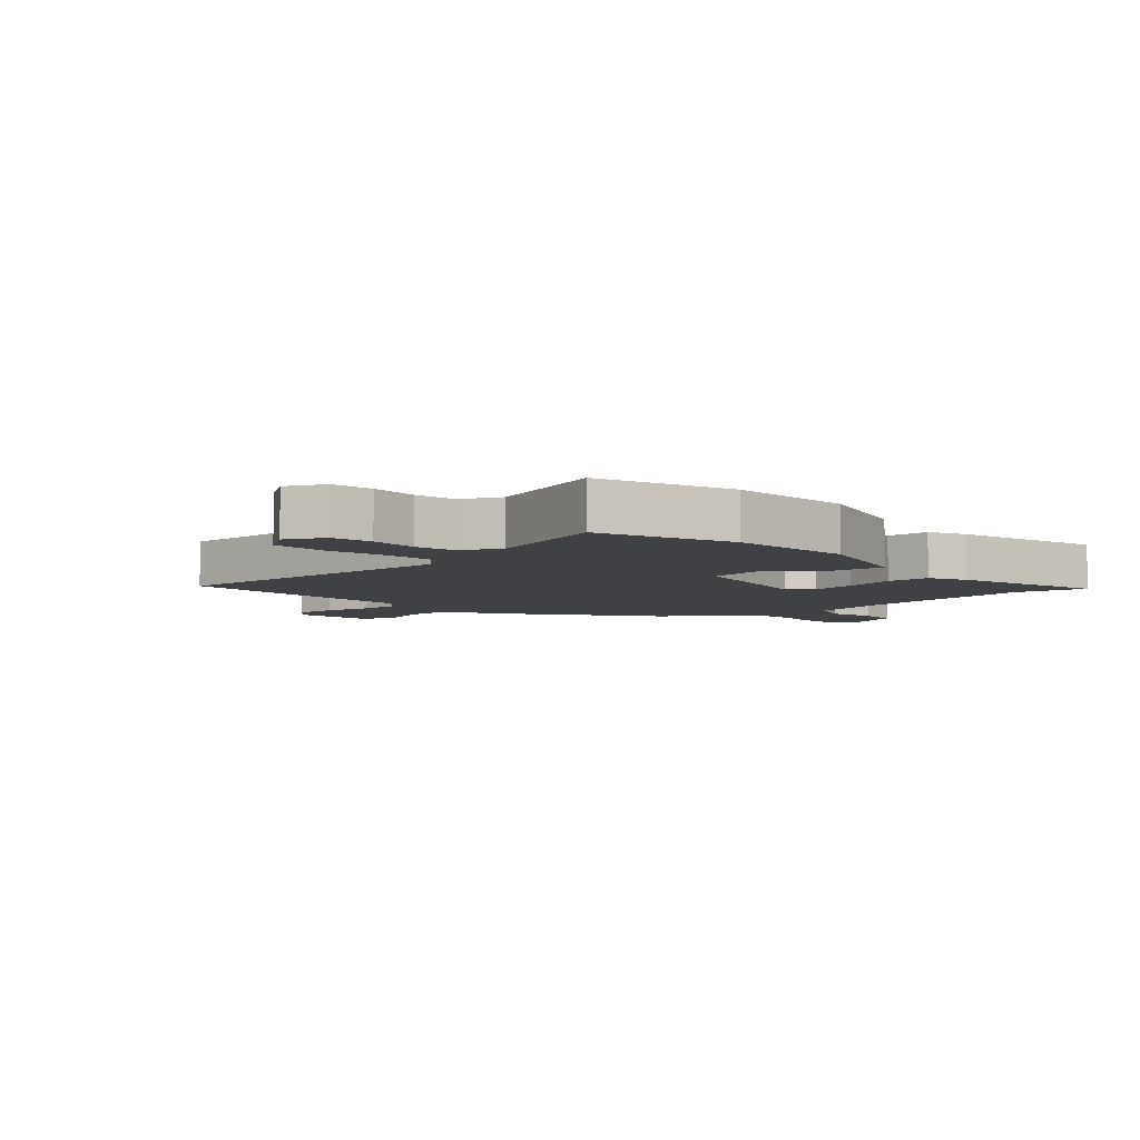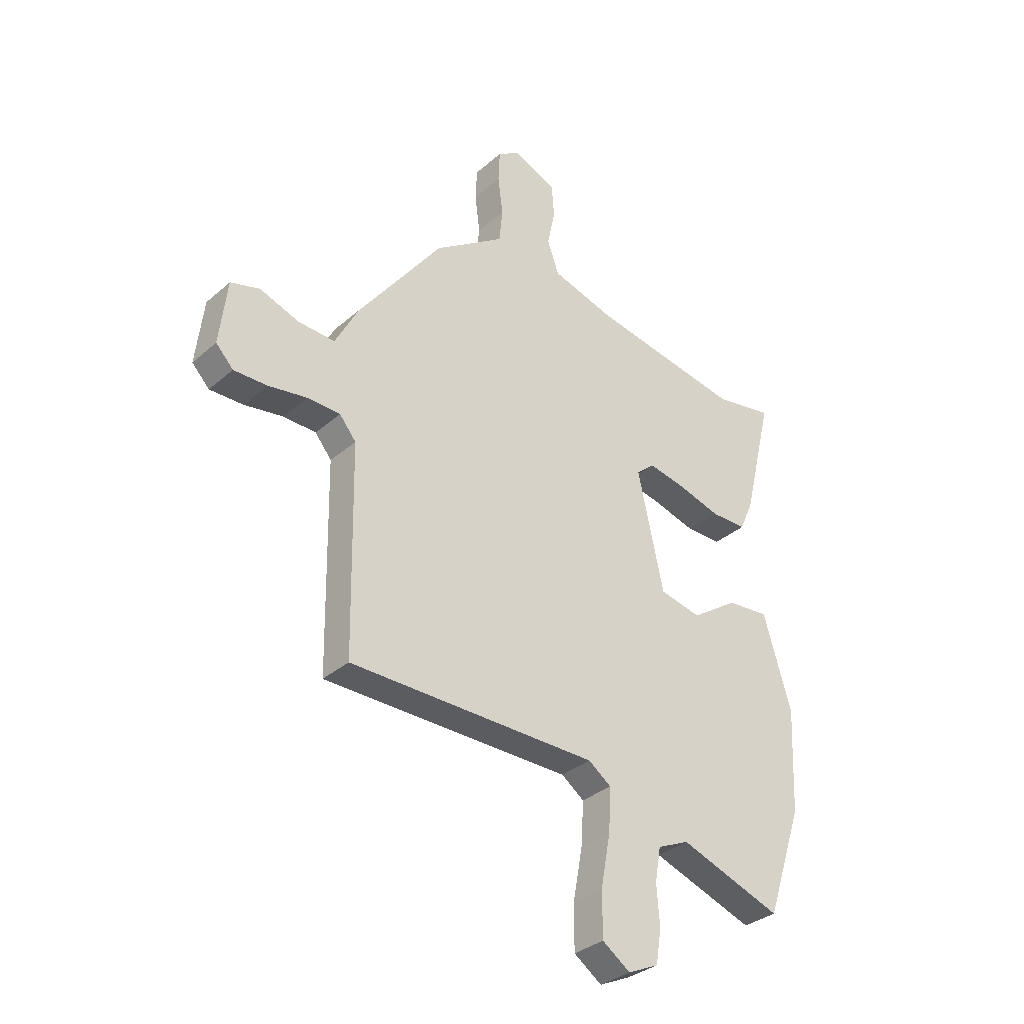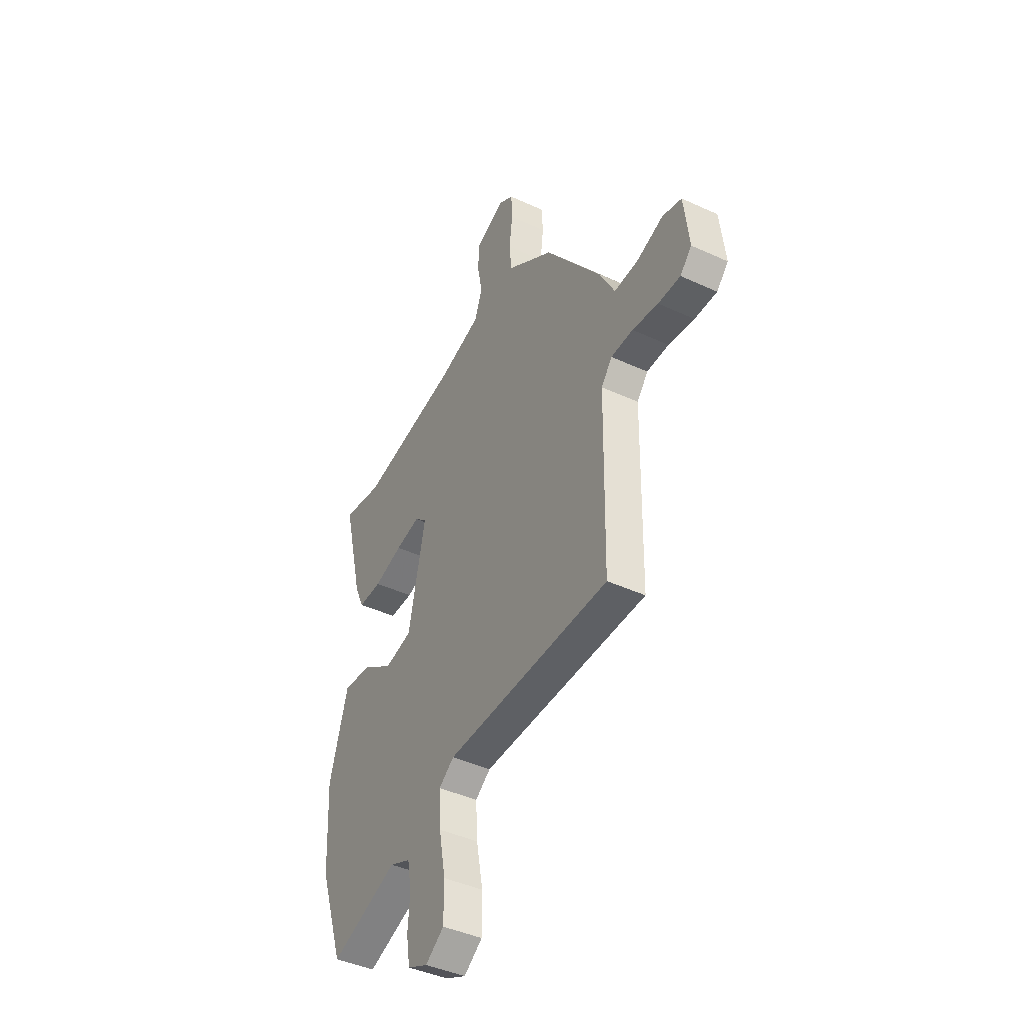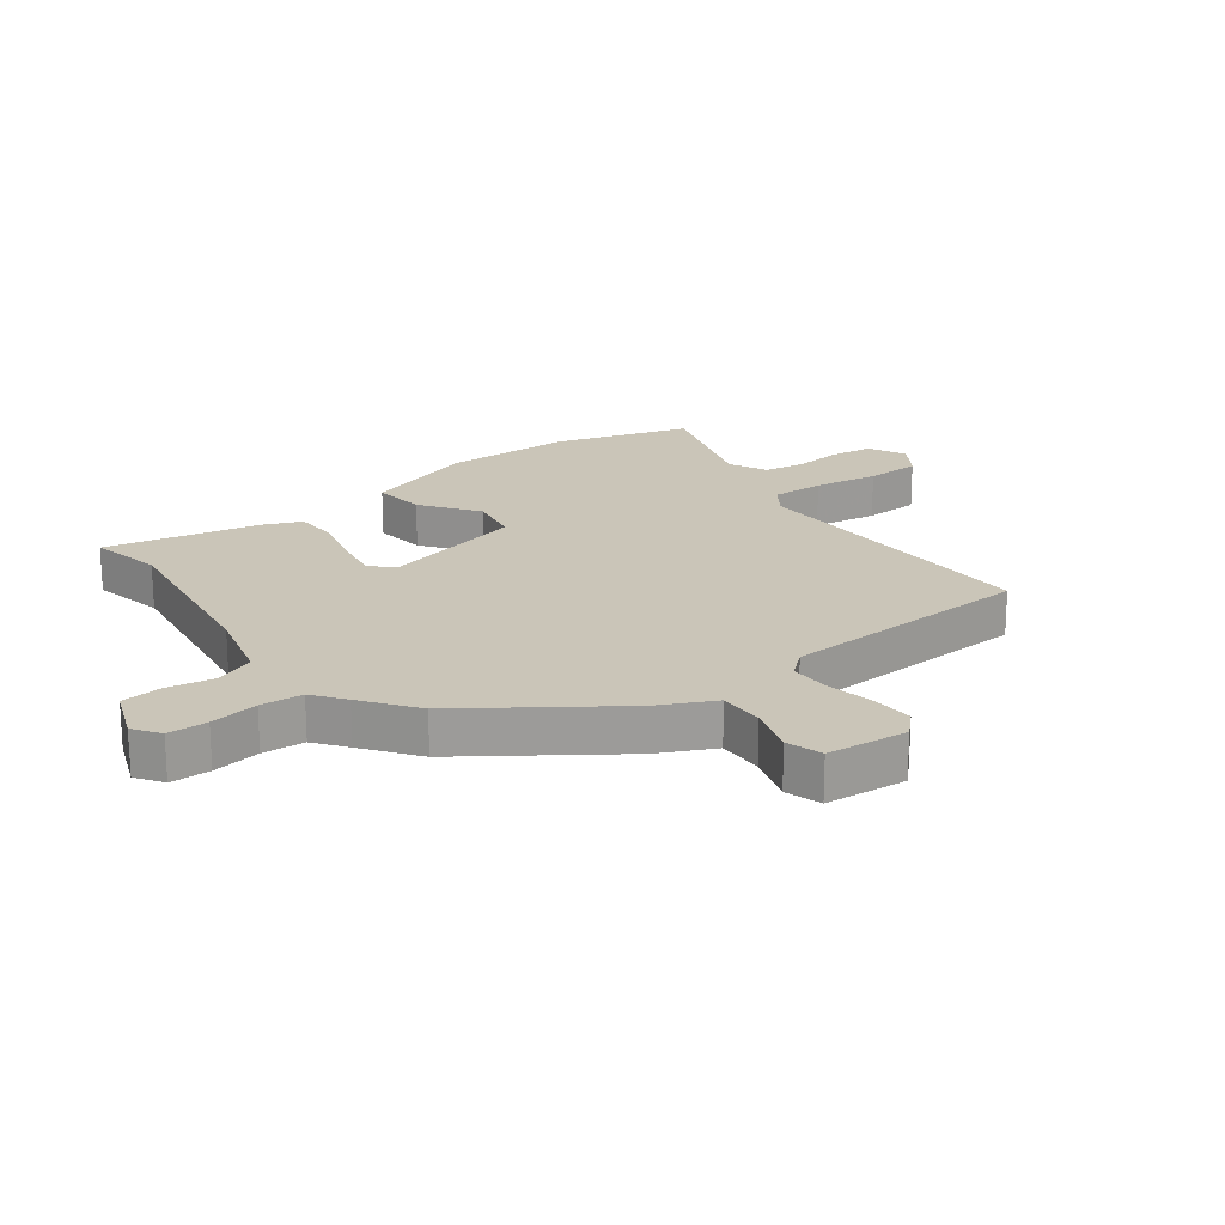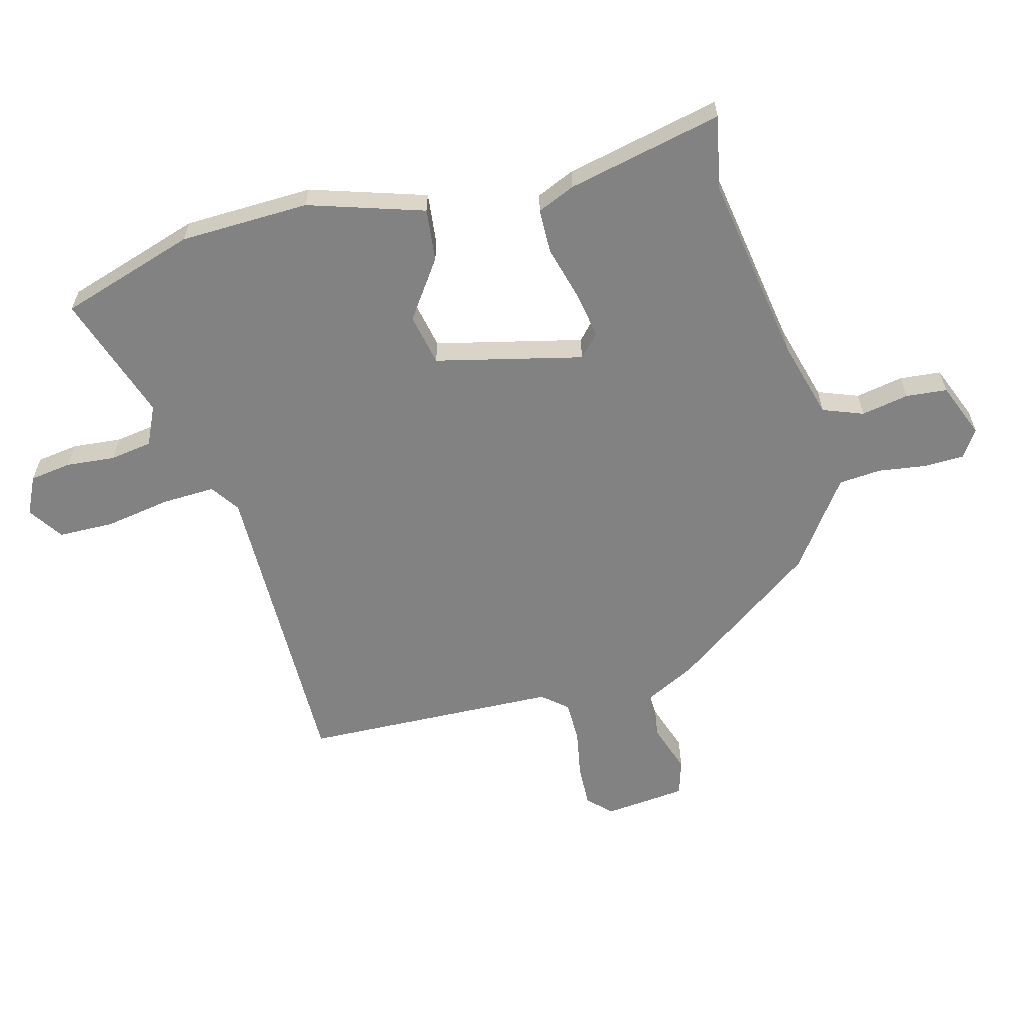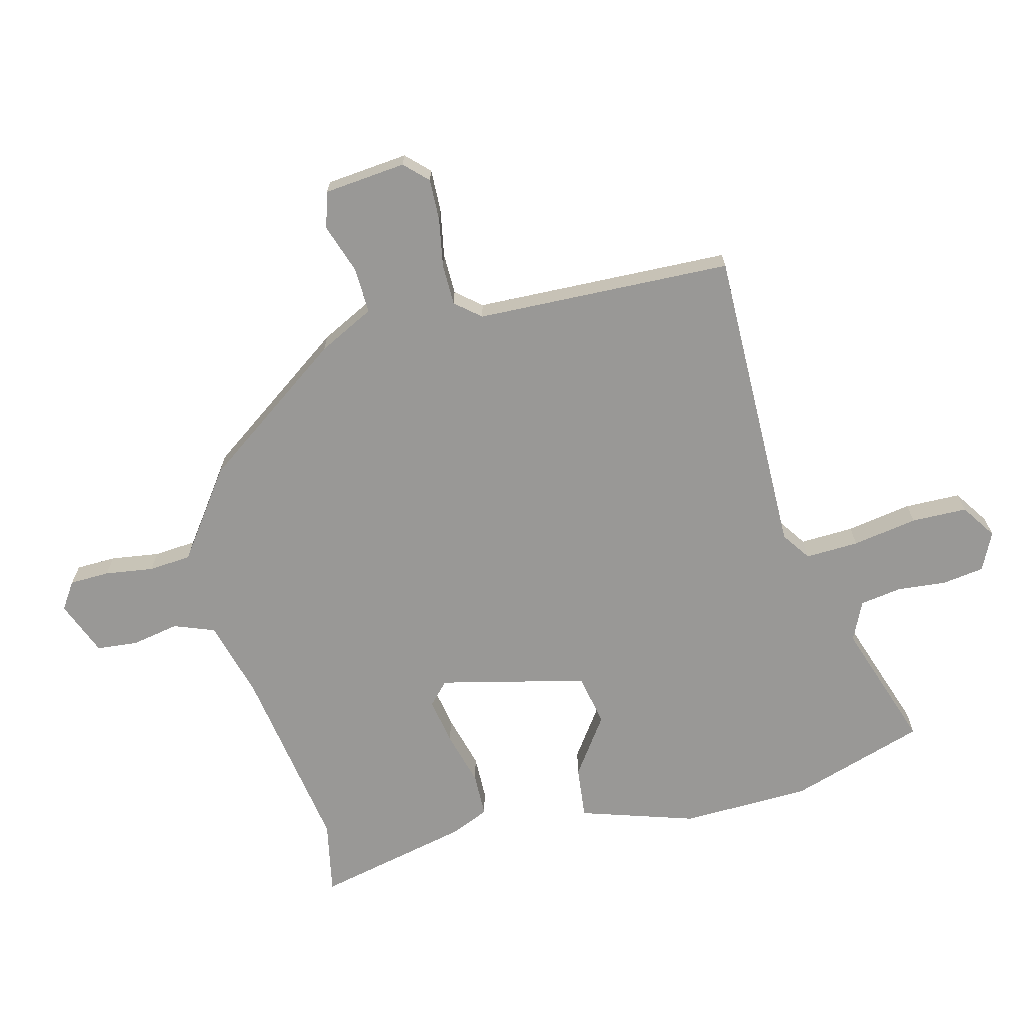
<metadata>
{"format":"obj","ext":"obj","renderer":"f3d","projection":"perspective","resolution":1024,"background":"white","views":[{"elev":-5.6,"azim":-138.6,"up":"+Y"},{"elev":-33.3,"azim":139.8,"up":"+Z"},{"elev":-42.7,"azim":61.2,"up":"+Z"},{"elev":20.5,"azim":51.4,"up":"+Y"},{"elev":-60.8,"azim":-76.2,"up":"+Y"},{"elev":-68.6,"azim":103.2,"up":"+Y"}]}
</metadata>
<code>
v 0.323 0.07 0.483
v 0.498 0.07 0.247
v 0.546 0.07 0.156
v 0.622 0.07 0.16
v 0.703 0.07 0.189
v 0.763 0.07 0.172
v 0.779 0.07 0.037
v 0.743 0.07 -0.001
v 0.674 0.07 0
v 0.594 0.07 0.013
v 0.526 0.07 0.011
v 0.492 0.07 -0.031
v 0.485 0.07 -0.454
v -0.026 0.07 -0.459
v -0.073 0.07 -0.493
v -0.068 0.07 -0.581
v -0.048 0.07 -0.688
v -0.048 0.07 -0.78
v -0.105 0.07 -0.82
v -0.168 0.07 -0.791
v -0.179 0.07 -0.722
v -0.173 0.07 -0.641
v -0.185 0.07 -0.572
v -0.25 0.07 -0.543
v -0.46 0.07 -0.618
v -0.535 0.07 -0.396
v -0.545 0.07 -0.183
v -0.488 0.07 0.008
v -0.401 0.07 0
v -0.305 0.07 -0.065
v -0.22 0.07 -0.046
v -0.167 0.07 0.197
v -0.204 0.07 0.23
v -0.281 0.07 0.215
v -0.37 0.07 0.189
v -0.443 0.07 0.189
v -0.471 0.07 0.251
v -0.533 0.07 0.506
v -0.411 0.07 0.484
v -0.099 0.07 0.54
v 0.03 0.07 0.578
v 0.054 0.07 0.645
v 0.038 0.07 0.723
v 0.043 0.07 0.791
v 0.133 0.07 0.829
v 0.178 0.07 0.8
v 0.181 0.07 0.734
v 0.171 0.07 0.654
v 0.178 0.07 0.584
v 0.232 0.07 0.546
v 0.323 0 0.483
v 0.498 0 0.247
v 0.546 0 0.156
v 0.622 0 0.16
v 0.703 0 0.189
v 0.763 0 0.172
v 0.779 0 0.037
v 0.743 0 -0.001
v 0.674 0 0
v 0.594 0 0.013
v 0.526 0 0.011
v 0.492 0 -0.031
v 0.485 0 -0.454
v -0.026 0 -0.459
v -0.073 0 -0.493
v -0.068 0 -0.581
v -0.048 0 -0.688
v -0.048 0 -0.78
v -0.105 0 -0.82
v -0.168 0 -0.791
v -0.179 0 -0.722
v -0.173 0 -0.641
v -0.185 0 -0.572
v -0.25 0 -0.543
v -0.46 0 -0.618
v -0.535 0 -0.396
v -0.545 0 -0.183
v -0.488 0 0.008
v -0.401 0 0
v -0.305 0 -0.065
v -0.22 0 -0.046
v -0.167 0 0.197
v -0.204 0 0.23
v -0.281 0 0.215
v -0.37 0 0.189
v -0.443 0 0.189
v -0.471 0 0.251
v -0.533 0 0.506
v -0.411 0 0.484
v -0.099 0 0.54
v 0.03 0 0.578
v 0.054 0 0.645
v 0.038 0 0.723
v 0.043 0 0.791
v 0.133 0 0.829
v 0.178 0 0.8
v 0.181 0 0.734
v 0.171 0 0.654
v 0.178 0 0.584
v 0.232 0 0.546
f 46 47 48
f 45 46 48
f 44 45 48
f 43 44 48
f 42 43 48
f 41 42 48 49
f 40 41 49 50
f 37 38 39
f 36 37 39
f 35 36 39
f 34 35 39
f 40 50 1
f 39 40 1
f 34 39 1
f 33 34 1
f 28 29 30
f 27 28 30
f 26 27 30
f 25 26 30
f 24 25 30
f 23 24 30 31
f 22 23 31 32
f 20 21 22
f 19 20 22
f 18 19 22
f 17 18 22
f 16 17 22
f 15 16 22 32
f 12 13 14
f 14 15 32
f 12 14 32
f 11 12 32
f 8 9 10
f 7 8 10
f 6 7 10
f 5 6 10
f 4 5 10
f 3 4 10 11
f 11 32 33
f 3 11 33
f 2 3 33
f 1 2 33
f 98 97 96
f 98 96 95
f 98 95 94
f 98 94 93
f 98 93 92
f 99 98 92 91
f 100 99 91 90
f 89 88 87
f 89 87 86
f 89 86 85
f 89 85 84
f 51 100 90
f 51 90 89
f 51 89 84
f 51 84 83
f 80 79 78
f 80 78 77
f 80 77 76
f 80 76 75
f 80 75 74
f 81 80 74 73
f 82 81 73 72
f 72 71 70
f 72 70 69
f 72 69 68
f 72 68 67
f 72 67 66
f 82 72 66 65
f 64 63 62
f 82 65 64
f 82 64 62
f 82 62 61
f 60 59 58
f 60 58 57
f 60 57 56
f 60 56 55
f 60 55 54
f 61 60 54 53
f 83 82 61
f 83 61 53
f 83 53 52
f 83 52 51
f 1 51 52 2
f 2 52 53 3
f 3 53 54 4
f 4 54 55 5
f 5 55 56 6
f 6 56 57 7
f 7 57 58 8
f 8 58 59 9
f 9 59 60 10
f 10 60 61 11
f 11 61 62 12
f 12 62 63 13
f 13 63 64 14
f 14 64 65 15
f 15 65 66 16
f 16 66 67 17
f 17 67 68 18
f 18 68 69 19
f 19 69 70 20
f 20 70 71 21
f 21 71 72 22
f 22 72 73 23
f 23 73 74 24
f 24 74 75 25
f 25 75 76 26
f 26 76 77 27
f 27 77 78 28
f 28 78 79 29
f 29 79 80 30
f 30 80 81 31
f 31 81 82 32
f 32 82 83 33
f 33 83 84 34
f 34 84 85 35
f 35 85 86 36
f 36 86 87 37
f 37 87 88 38
f 38 88 89 39
f 39 89 90 40
f 40 90 91 41
f 41 91 92 42
f 42 92 93 43
f 43 93 94 44
f 44 94 95 45
f 45 95 96 46
f 46 96 97 47
f 47 97 98 48
f 48 98 99 49
f 49 99 100 50
f 50 100 51 1

</code>
